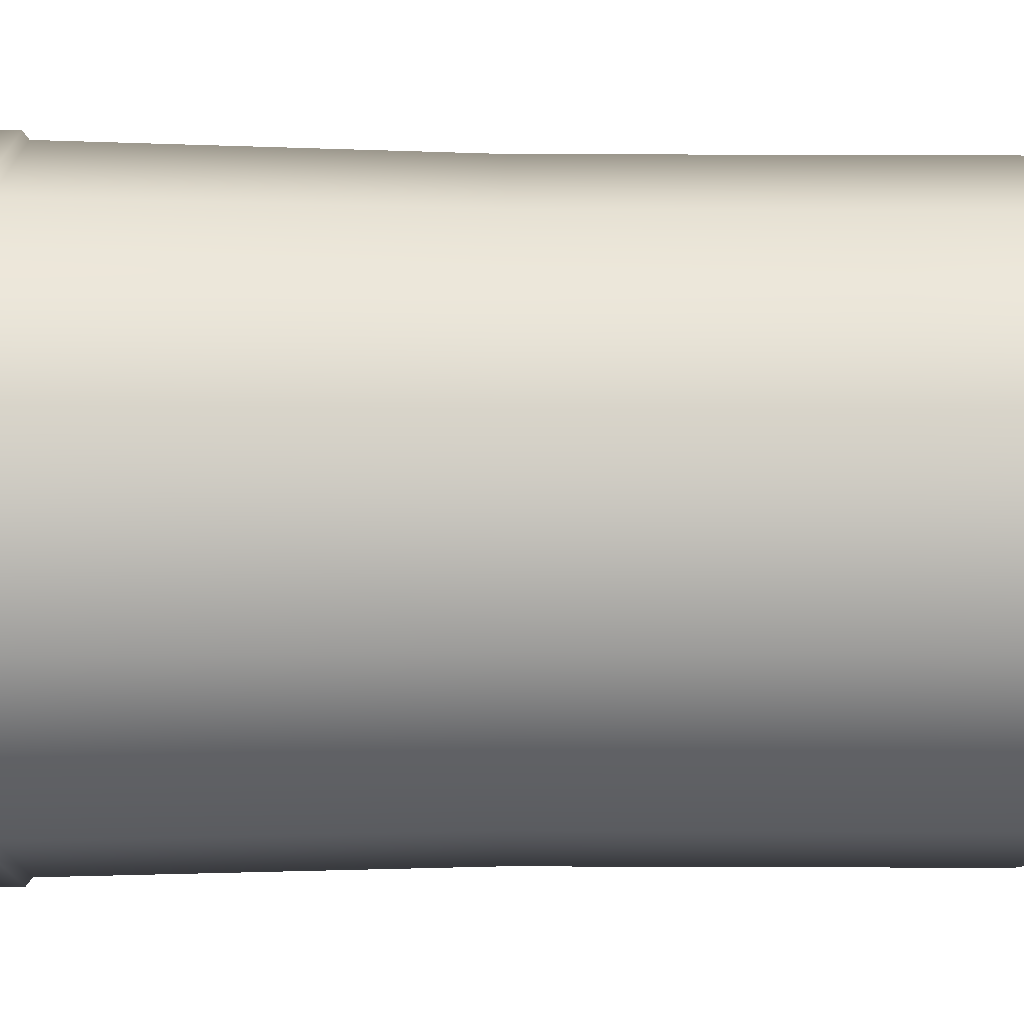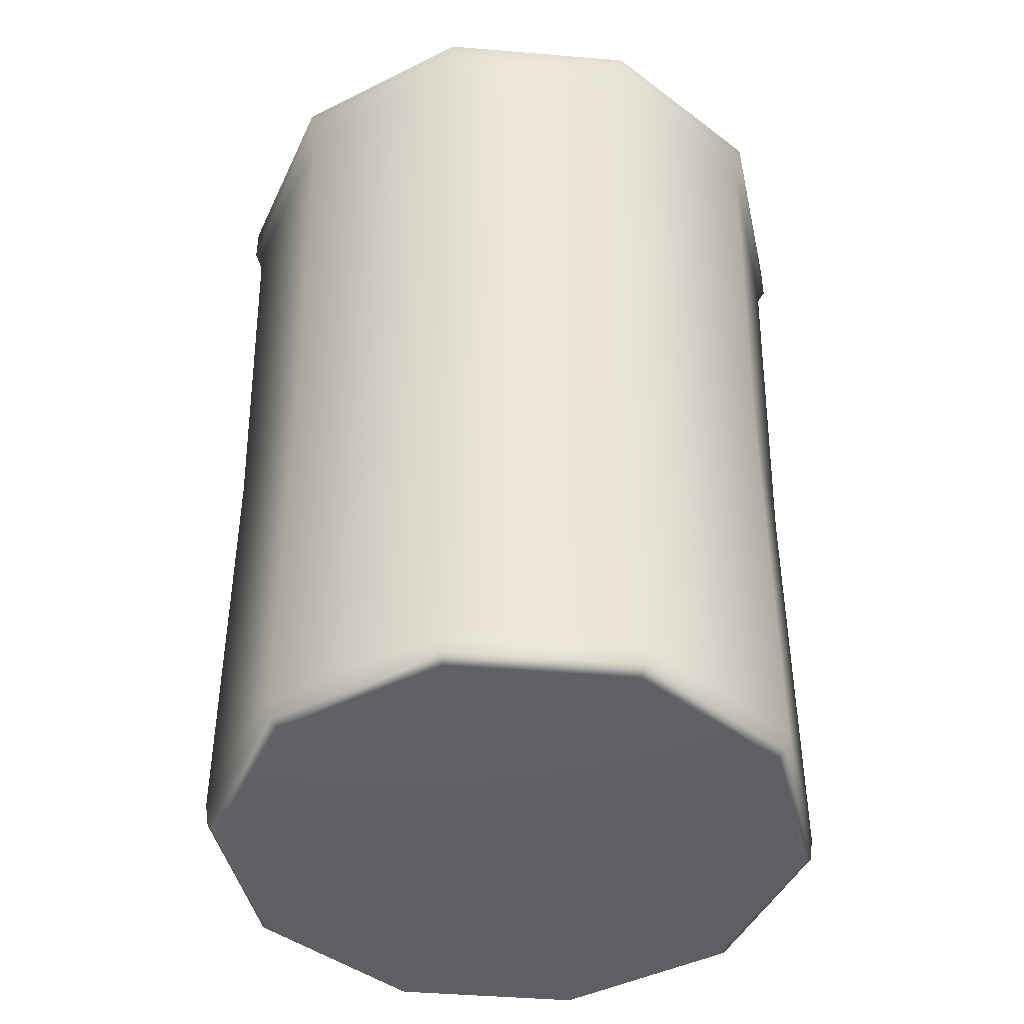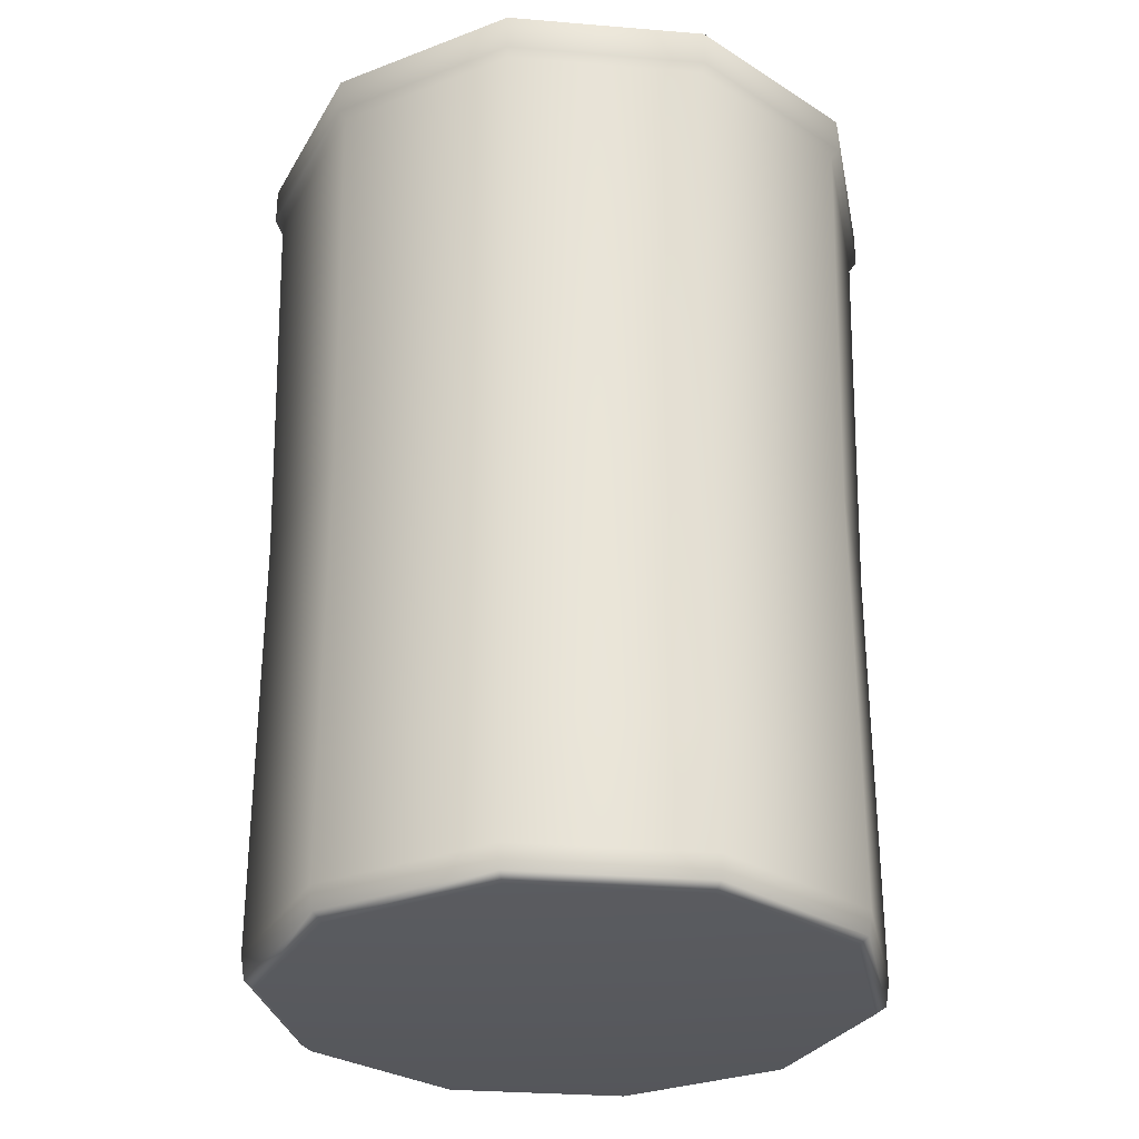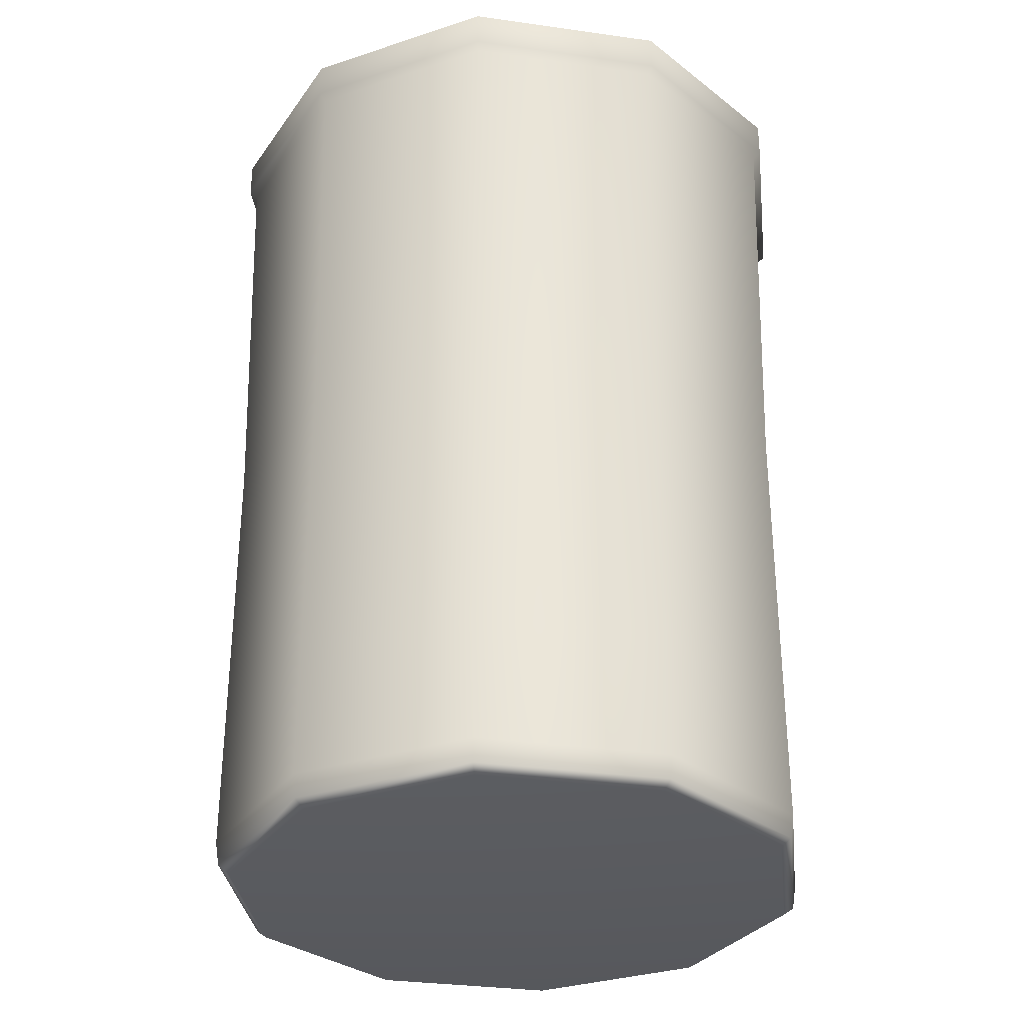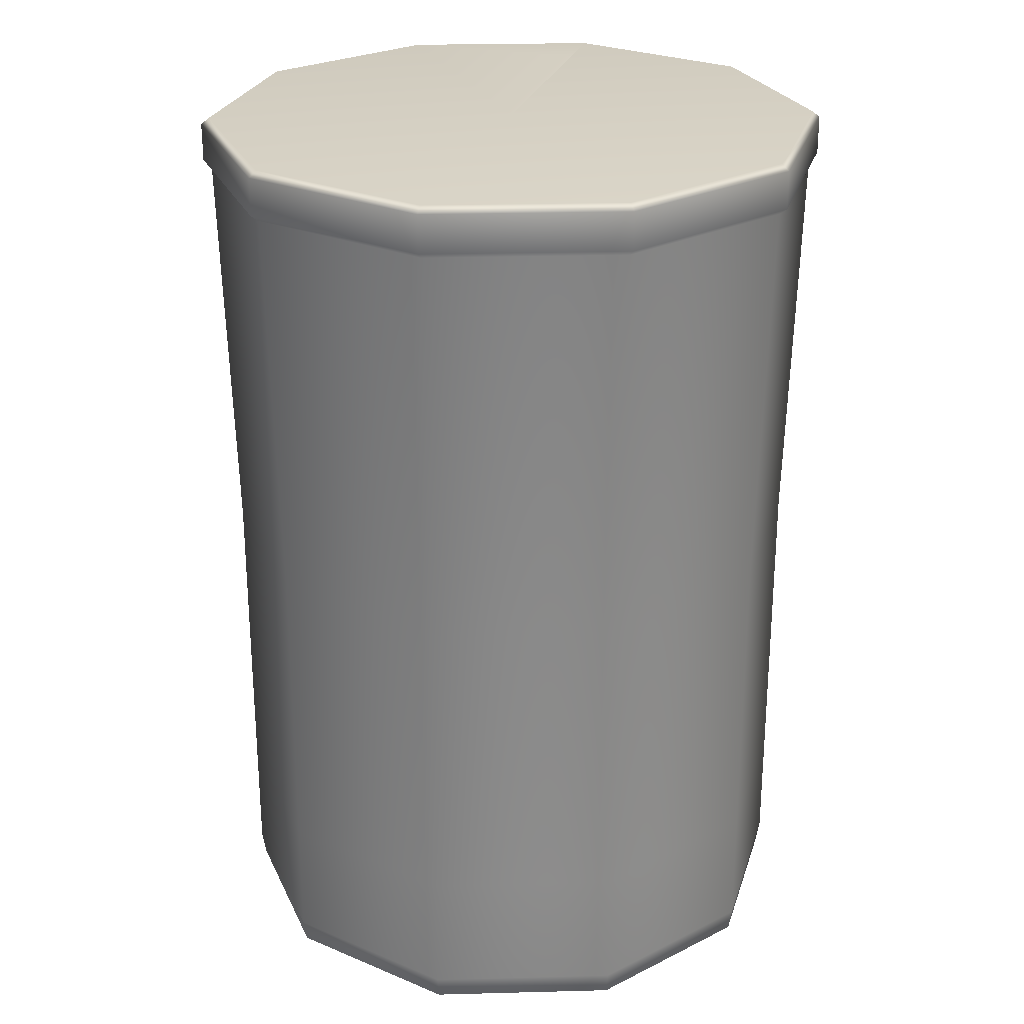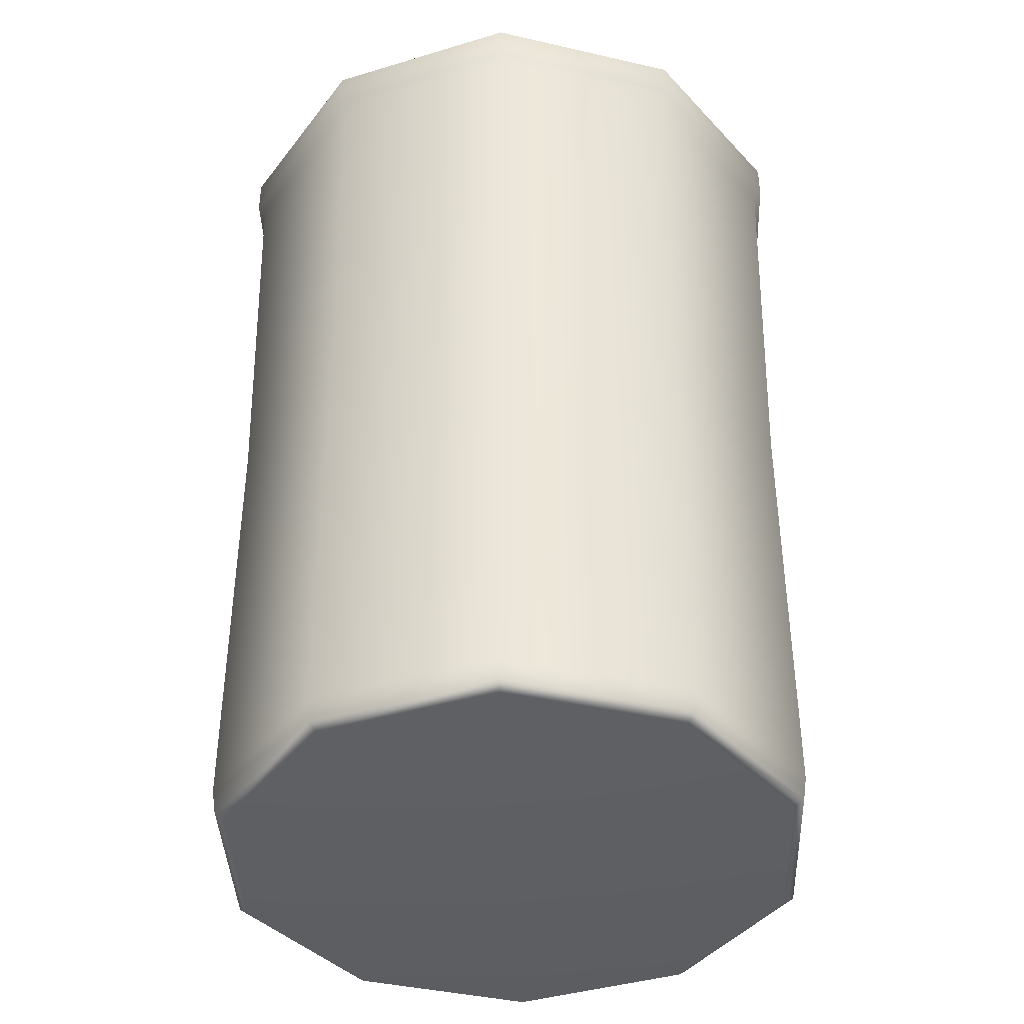
<metadata>
{"format":"obj","ext":"obj","renderer":"f3d","projection":"perspective","resolution":1024,"background":"white","views":[{"elev":56.4,"azim":-89.8,"up":"+Z"},{"elev":-43.7,"azim":66.4,"up":"+Y"},{"elev":-29.8,"azim":-114.9,"up":"+Y"},{"elev":-31.9,"azim":-119.2,"up":"+Y"},{"elev":26.0,"azim":-74.4,"up":"+Y"},{"elev":-40.5,"azim":-15.7,"up":"+Y"}]}
</metadata>
<code>
g default
v -6.513 -0.9083 -2.09
v -8.291 -0.9083 -3.381
v -10.49 -0.9083 -3.381
v -12.27 -0.9083 -2.09
v -12.94 -0.9083 0
v -12.27 -0.9083 2.09
v -10.49 -0.9083 3.381
v -8.291 -0.9083 3.381
v -6.513 -0.9083 2.09
v -5.834 -0.9083 0
v -5.791 0.8396 0
v -6.478 0.8396 2.115
v -8.277 0.8396 3.422
v -10.5 0.8396 3.422
v -12.3 0.8396 2.115
v -12.99 0.8396 0
v -12.3 0.8396 -2.115
v -10.5 0.8396 -3.422
v -8.277 0.8396 -3.422
v -6.478 0.8396 -2.115
v -9.389 -1 0
v -9.389 9.917 0
v -6.431 9.917 0
v -5.566 9.389 0
v -5.566 9.841 0
v -6.296 9.389 2.247
v -6.296 9.841 2.247
v -8.208 9.389 3.636
v -8.208 9.841 3.636
v -10.57 9.389 3.636
v -10.57 9.841 3.636
v -12.48 9.389 2.247
v -12.48 9.841 2.247
v -13.21 9.389 0
v -13.21 9.841 0
v -12.48 9.389 -2.247
v -12.48 9.841 -2.247
v -10.57 9.389 -3.636
v -10.57 9.841 -3.636
v -8.208 9.389 -3.636
v -8.208 9.841 -3.636
v -6.296 9.389 -2.247
v -6.296 9.841 -2.247
v -12.99 4.524 0
v -12.3 4.524 -2.115
v -10.5 4.524 -3.422
v -8.277 4.524 -3.422
v -6.478 4.524 -2.115
v -6.617 -1 -2.014
v -8.33 -1 -3.259
v -10.45 -1 -3.259
v -12.16 -1 -2.014
v -12.82 -1 0
v -12.16 -1 2.014
v -10.45 -1 3.259
v -8.33 -1 3.259
v -6.617 -1 2.014
v -5.962 -1 0
v -5.663 9.313 0
v -5.663 9.917 0
v -6.374 9.313 2.19
v -6.374 9.917 2.19
v -8.238 9.313 3.544
v -8.238 9.917 3.544
v -10.54 9.313 3.544
v -10.54 9.917 3.544
v -12.4 9.313 2.19
v -12.4 9.917 2.19
v -13.12 9.313 0
v -13.12 9.917 0
v -12.4 9.313 -2.19
v -12.4 9.917 -2.19
v -10.54 9.313 -3.544
v -10.54 9.917 -3.544
v -8.238 9.313 -3.544
v -8.238 9.917 -3.544
v -6.374 9.313 -2.19
v -6.374 9.917 -2.19
v -6.478 -0.633 -2.115
v -8.277 -0.633 -3.422
v -10.5 -0.633 -3.422
v -12.3 -0.633 -2.115
v -12.99 -0.633 0
v -12.3 -0.633 2.115
v -10.5 -0.633 3.422
v -8.277 -0.633 3.422
v -6.478 -0.633 2.115
v -5.791 -0.633 0
v -5.791 4.524 0
v -6.478 4.524 2.115
v -8.277 4.524 3.422
v -10.5 4.524 3.422
v -12.3 4.524 2.115
g SM_Mall_Trashcan_01:Trashcan
f 79 1 2 80
f 19 20 79 80
f 80 2 3 81
f 18 19 80 81
f 81 3 4 82
f 17 18 81 82
f 82 4 5 83
f 16 17 82 83
f 83 5 6 84
f 15 16 83 84
f 84 6 7 85
f 14 15 84 85
f 85 7 8 86
f 13 14 85 86
f 86 8 9 87
f 12 13 86 87
f 87 9 10 88
f 11 12 87 88
f 79 88 10 1
f 11 88 79 20
f 89 11 20 48
f 59 89 48 77
f 89 90 12 11
f 90 91 13 12
f 91 92 14 13
f 92 93 15 14
f 93 44 16 15
f 44 45 17 16
f 45 46 18 17
f 46 47 19 18
f 47 48 20 19
f 24 42 43 25
f 26 24 25 27
f 28 26 27 29
f 30 28 29 31
f 32 30 31 33
f 34 32 33 35
f 36 34 35 37
f 38 36 37 39
f 40 38 39 41
f 42 40 41 43
f 49 1 10 58
f 21 49 58
f 49 50 2 1
f 50 49 21
f 50 51 3 2
f 51 50 21
f 51 52 4 3
f 52 51 21
f 52 53 5 4
f 53 52 21
f 53 54 6 5
f 54 53 21
f 54 55 7 6
f 55 54 21
f 55 56 8 7
f 56 55 21
f 56 57 9 8
f 57 56 21
f 57 58 10 9
f 58 57 21
f 23 60 78 22
f 22 78 76
f 22 76 74
f 22 74 72
f 22 72 70
f 22 70 68
f 22 68 66
f 22 66 64
f 22 64 62
f 22 62 60 23
f 24 59 77 42
f 25 60 62 27
f 59 61 90 89
f 24 26 61 59
f 27 62 64 29
f 61 63 91 90
f 26 28 63 61
f 29 64 66 31
f 63 65 92 91
f 28 30 65 63
f 31 66 68 33
f 65 67 93 92
f 30 32 67 65
f 33 68 70 35
f 67 69 44 93
f 32 34 69 67
f 35 70 72 37
f 69 71 45 44
f 34 36 71 69
f 37 72 74 39
f 71 73 46 45
f 36 38 73 71
f 39 74 76 41
f 73 75 47 46
f 38 40 75 73
f 41 76 78 43
f 75 77 48 47
f 40 42 77 75
f 25 43 78 60

</code>
